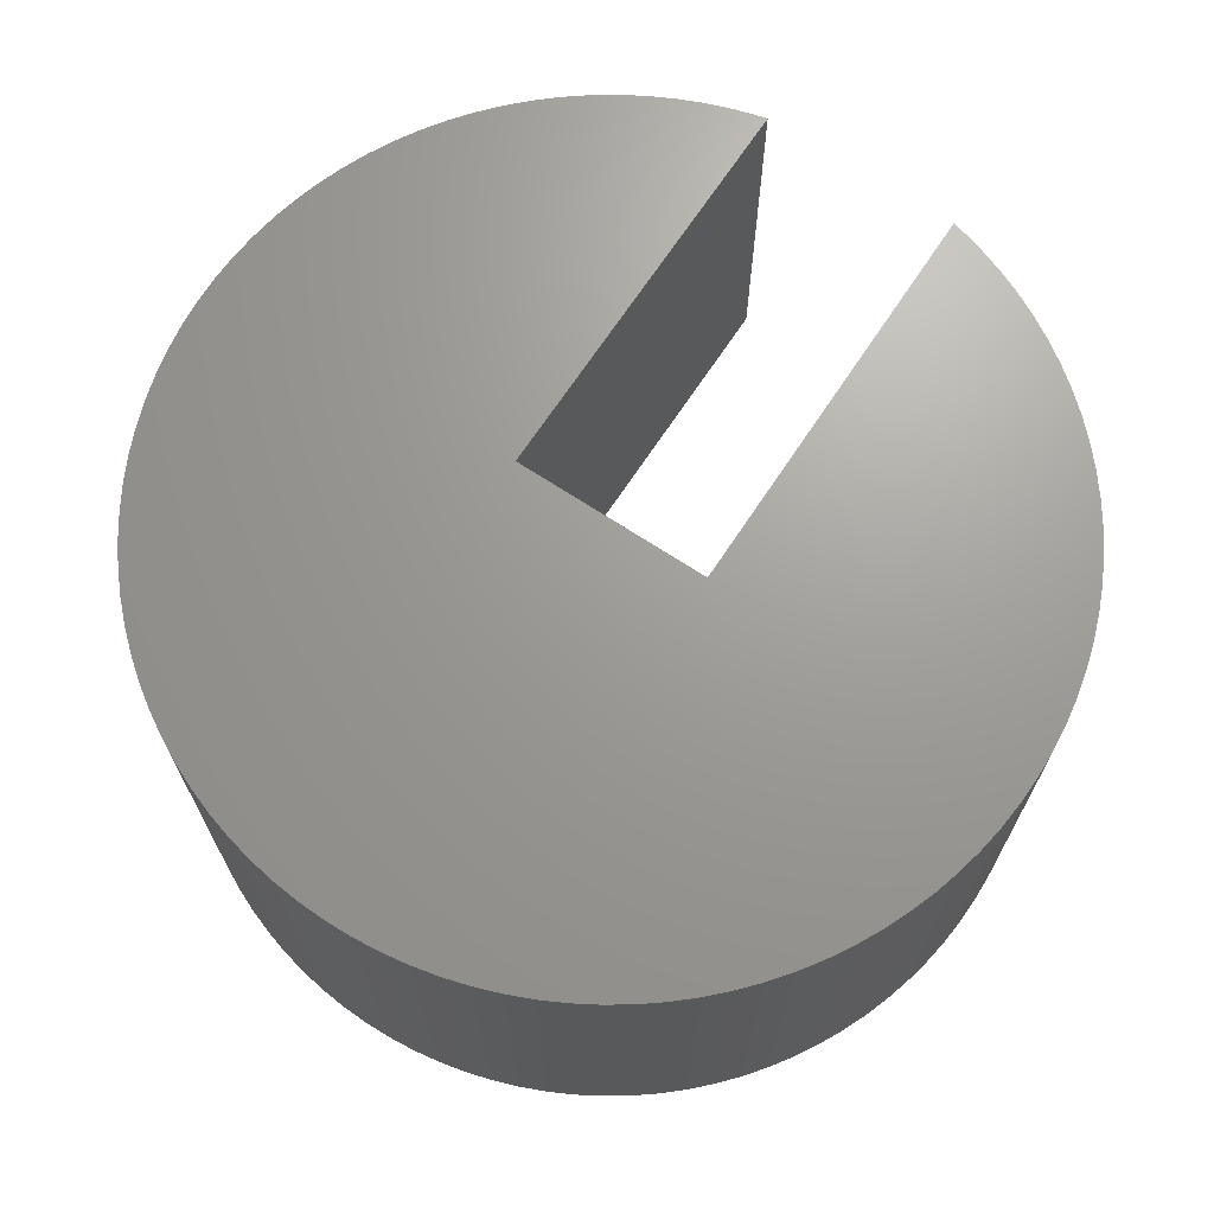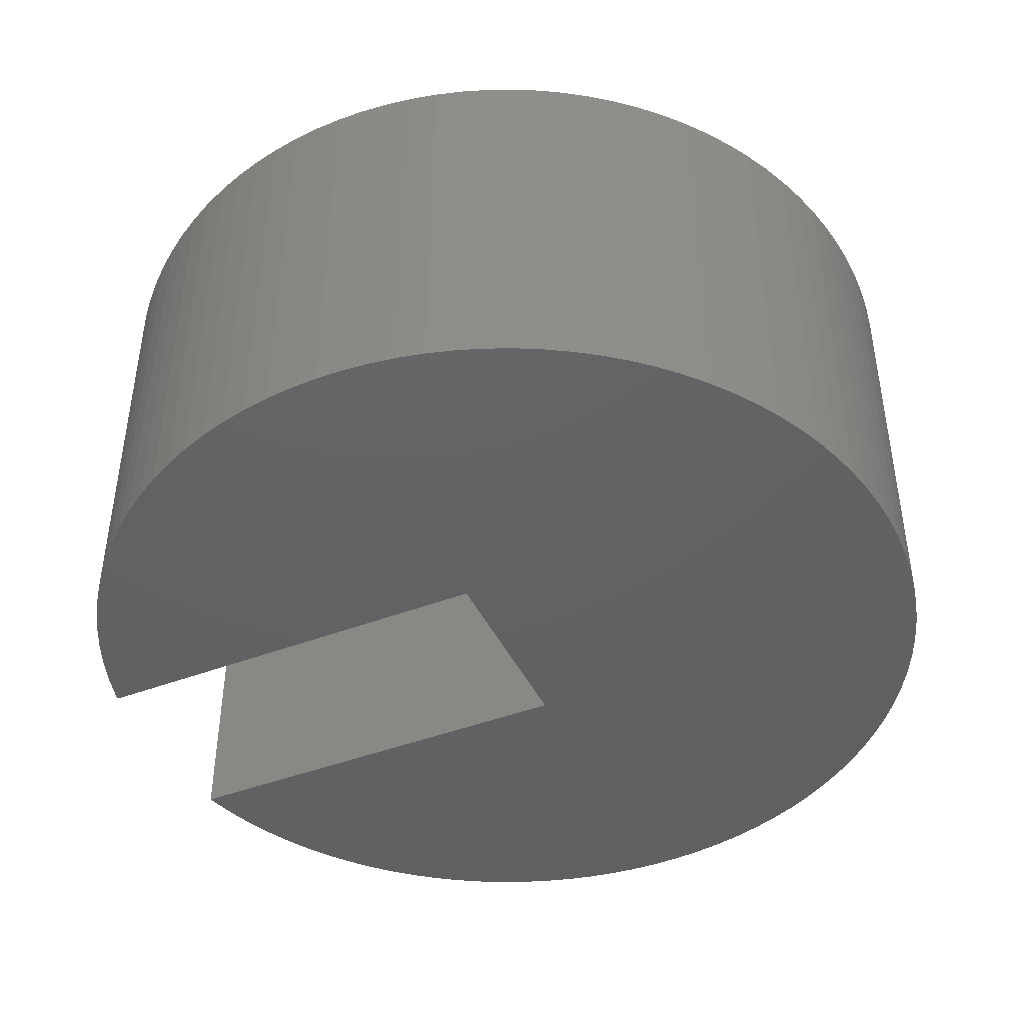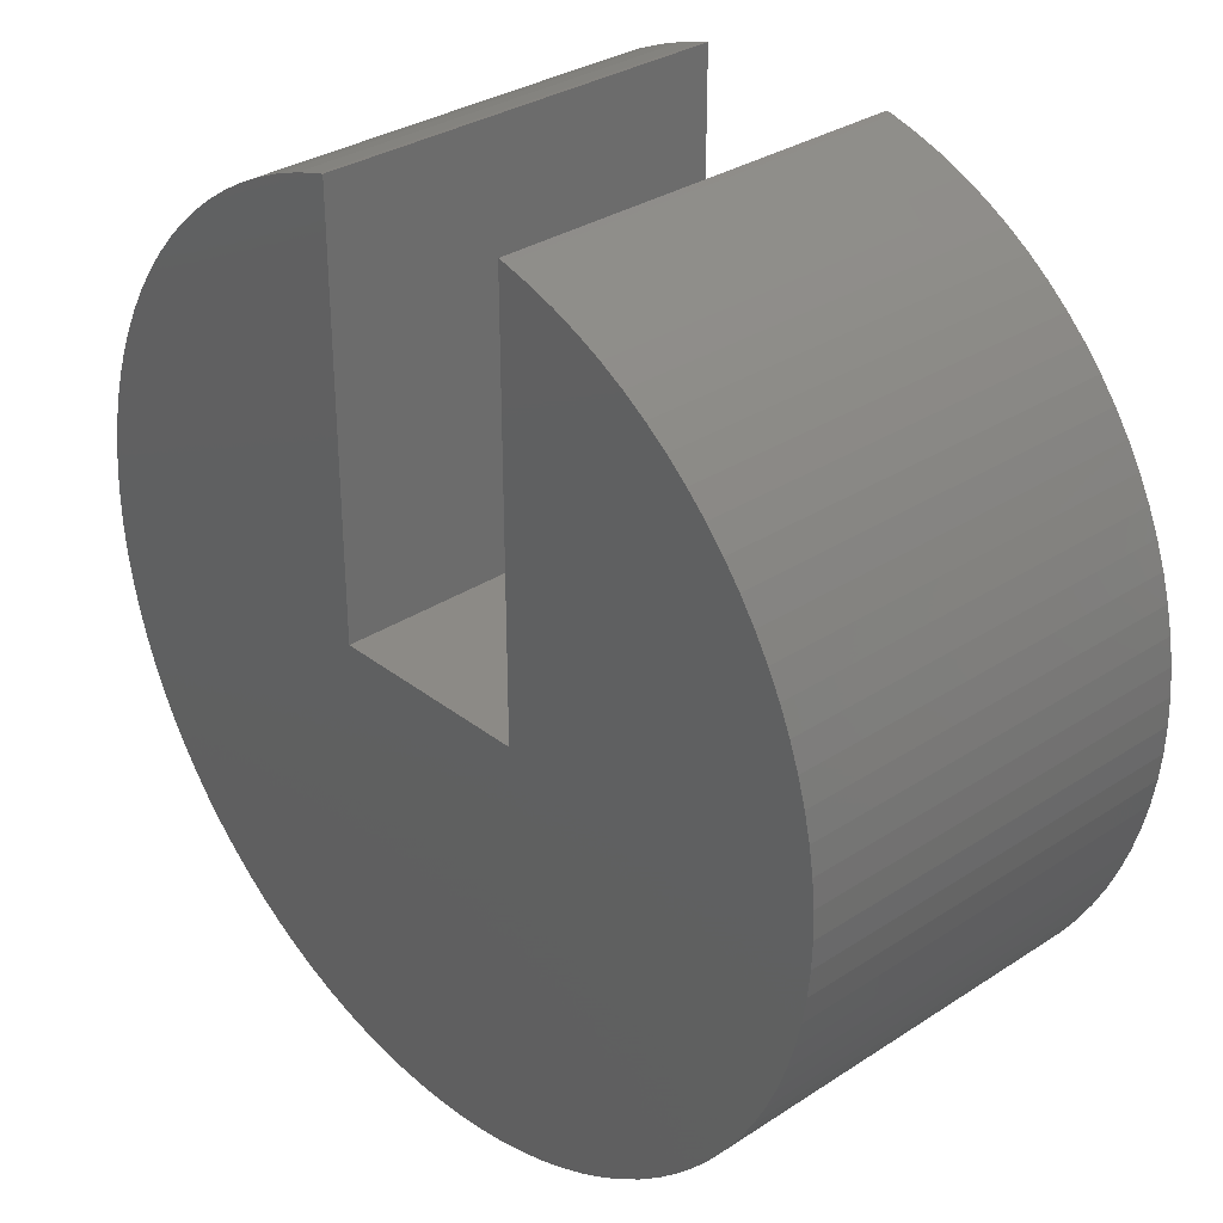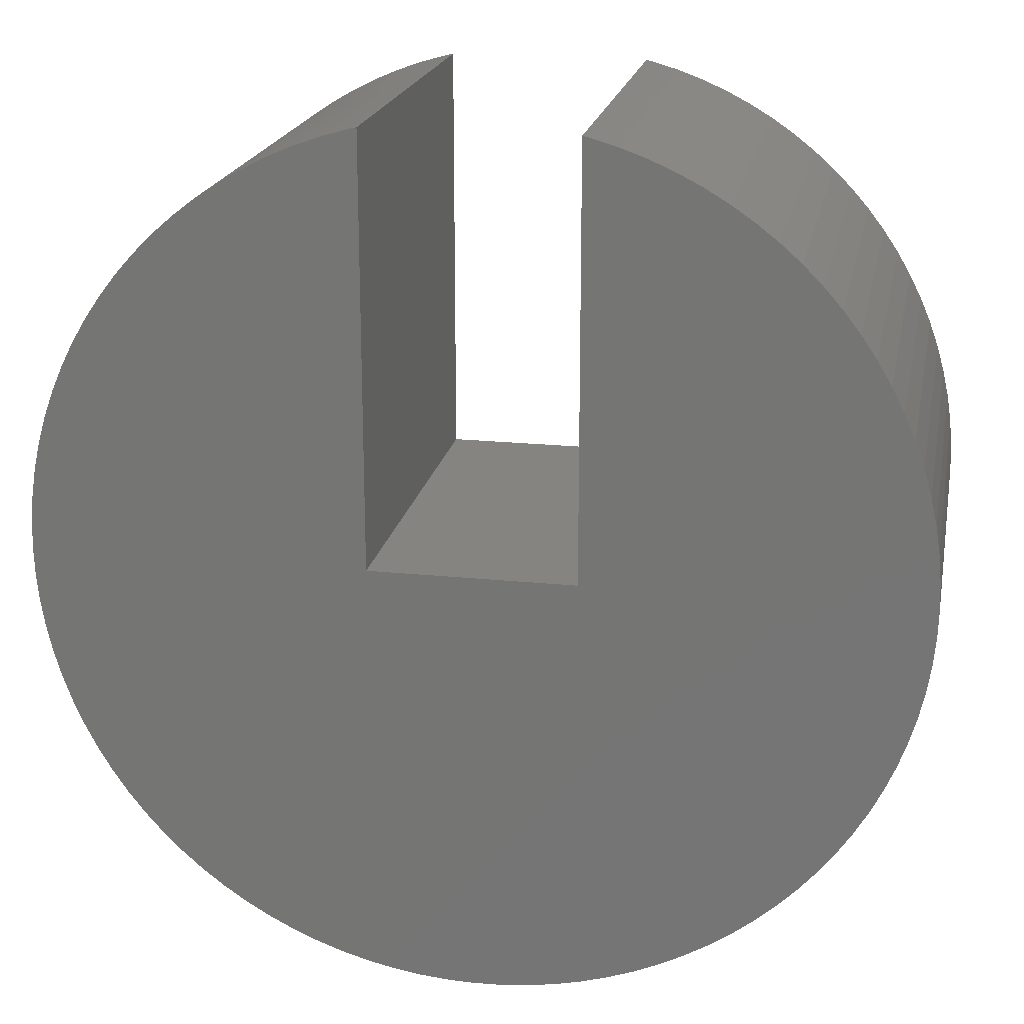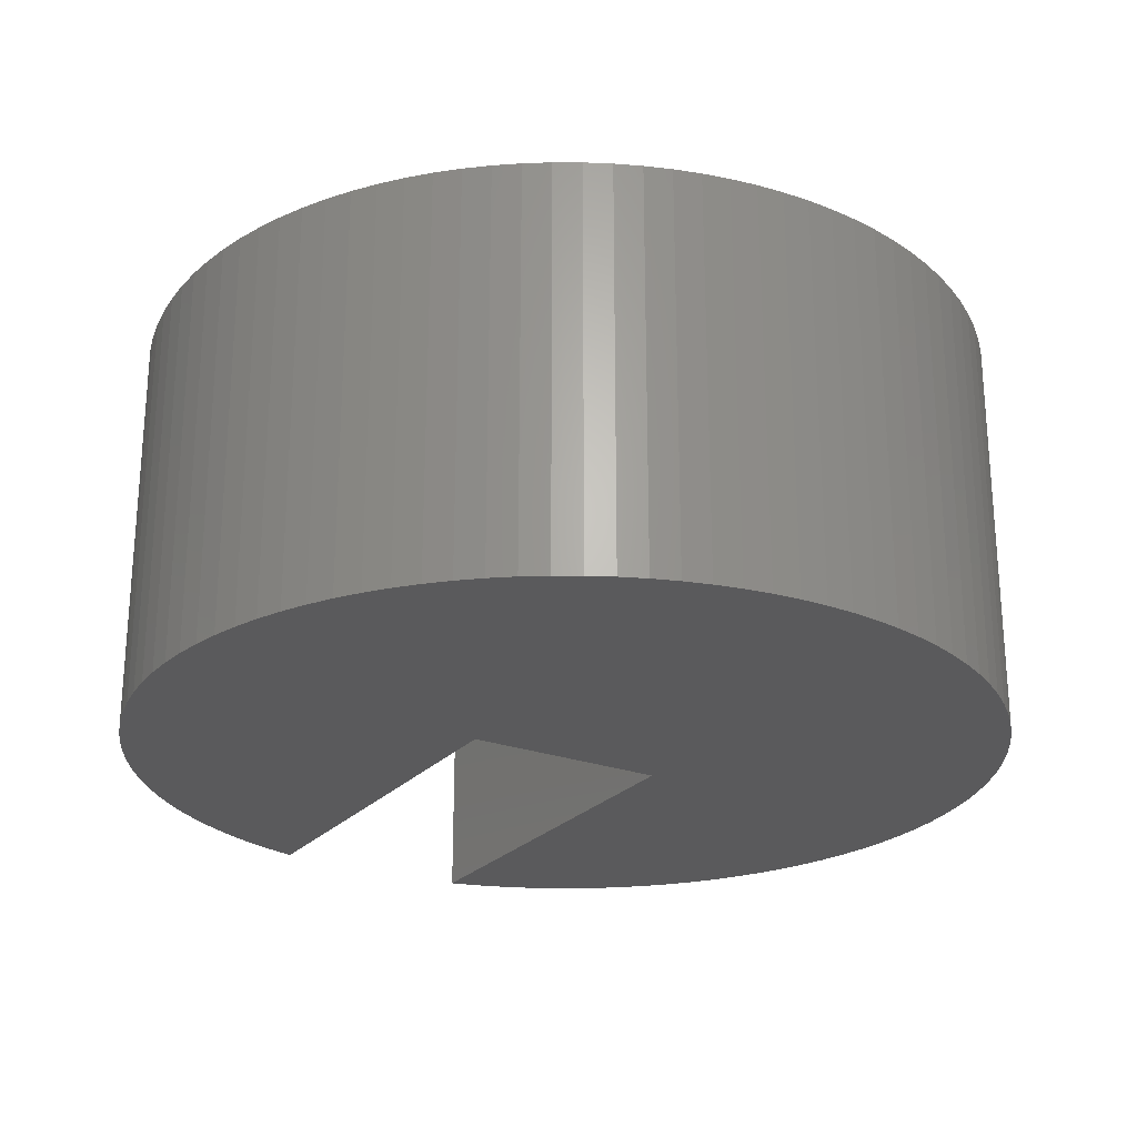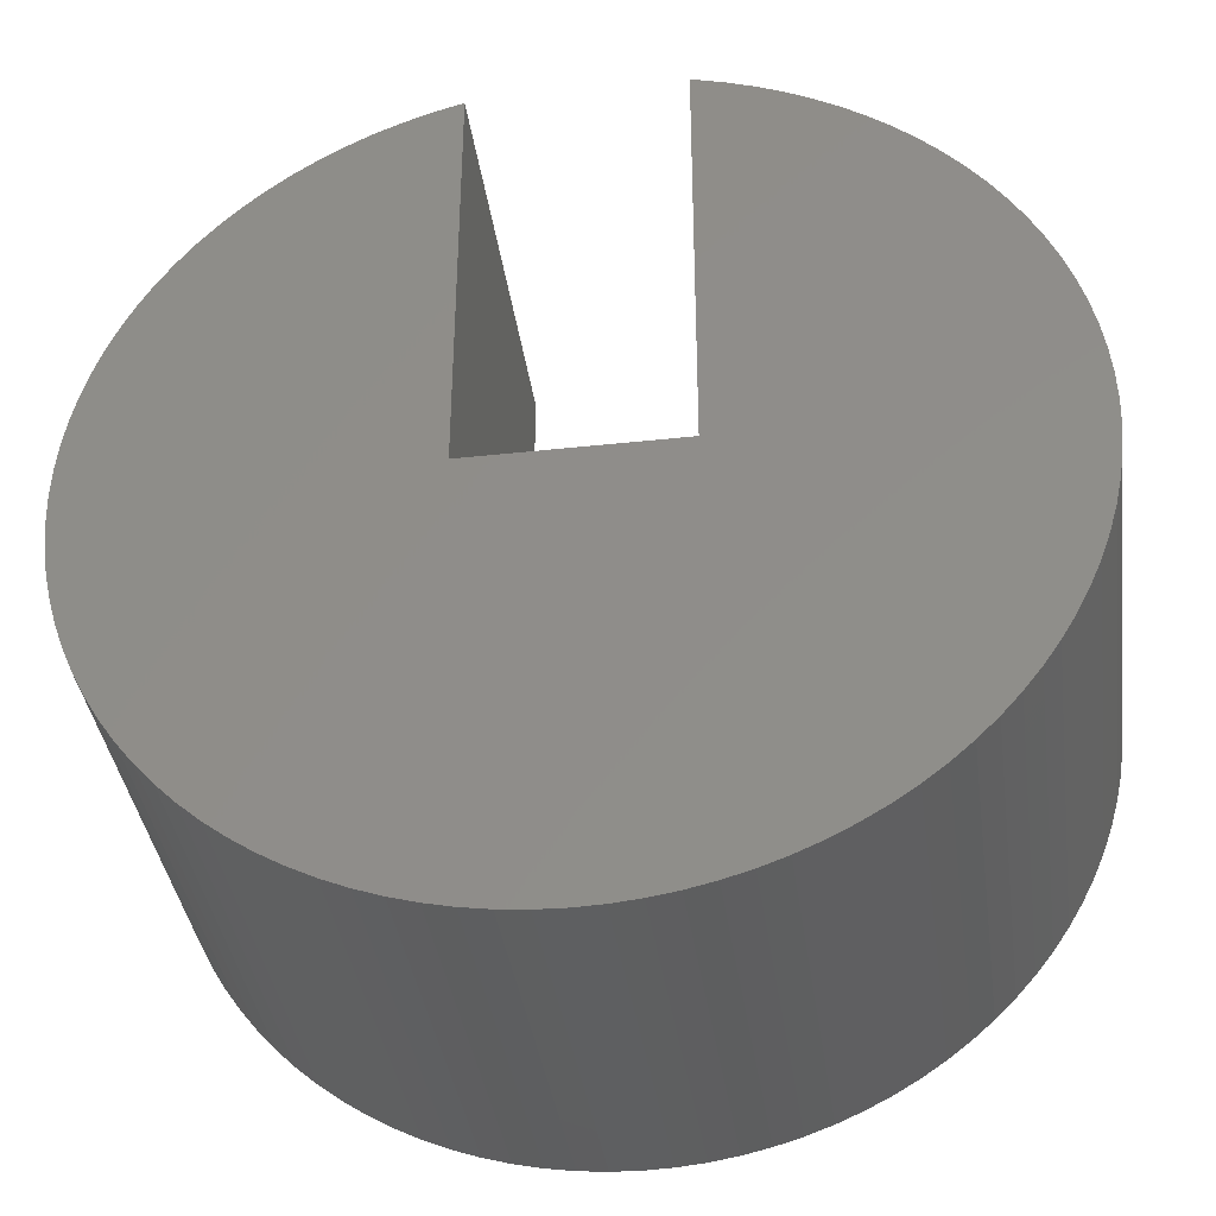
<metadata>
{"format":"stl","ext":"stl","renderer":"f3d","projection":"perspective","resolution":1024,"background":"white","views":[{"elev":68.9,"azim":33.4,"up":"+Z"},{"elev":-43.7,"azim":-65.7,"up":"+Z"},{"elev":31.9,"azim":47.4,"up":"+Y"},{"elev":19.9,"azim":-169.1,"up":"+Y"},{"elev":-24.6,"azim":-30.9,"up":"+Z"},{"elev":-38.1,"azim":-172.1,"up":"+Y"}]}
</metadata>
<code>
# stl→obj: 194 verts, 384 faces
v 7.325 7.8 0
v 6.82 8.244 10
v 7.325 7.8 10
v 6.82 8.244 0
v 6.289 8.656 10
v 6.289 8.656 0
v -3.306 10.18 0
v -3.939 9.949 10
v -3.306 10.18 10
v -3.939 9.949 0
v -9.949 3.939 0
v -9.682 4.556 10
v -9.682 4.556 0
v -9.949 3.939 10
v 9.949 3.939 10
v 9.682 4.556 0
v 9.682 4.556 10
v 9.949 3.939 0
v 9.376 5.155 0
v 9.376 5.155 10
v 4.556 9.682 0
v 3.939 9.949 10
v 4.556 9.682 10
v 3.939 9.949 0
v -10.62 1.341 0
v -10.51 2.005 10
v -10.51 2.005 0
v -10.62 1.341 10
v -7.8 7.325 0
v -7.325 7.8 10
v -7.325 7.8 0
v -7.8 7.325 10
v 3.306 -10.18 0
v 3.939 -9.949 10
v 3.306 -10.18 10
v 3.939 -9.949 0
v 7.8 -7.325 10
v 8.244 -6.82 0
v 8.244 -6.82 10
v 7.8 -7.325 0
v -2.005 -10.51 0
v -1.341 -10.62 10
v -2.005 -10.51 10
v -1.341 -10.62 0
v -10.18 -3.306 0
v -10.36 -2.661 10
v -10.36 -2.661 0
v -10.18 -3.306 10
v -8.656 -6.289 0
v -9.034 -5.733 10
v -9.034 -5.733 0
v -8.656 -6.289 10
v 10.68 0.6719 10
v 10.62 1.341 0
v 10.62 1.341 10
v 10.68 0.6719 0
v 10.51 2.005 0
v 10.51 2.005 10
v 8.656 6.289 10
v 8.244 6.82 0
v 8.244 6.82 10
v 8.656 6.289 0
v 9.034 5.733 10
v 9.034 5.733 0
v 7.8 7.325 0
v 7.8 7.325 10
v 5.733 9.034 10
v 5.733 9.034 0
v 5.155 9.376 10
v 5.155 9.376 0
v 3.306 10.18 0
v 2.661 10.36 10
v 3.306 10.18 10
v 2.661 10.36 0
v 2.5 10.4 10
v 2.5 10.4 0
v -10.36 2.661 0
v -10.18 3.306 10
v -10.18 3.306 0
v -10.36 2.661 10
v -8.656 6.289 0
v -8.244 6.82 10
v -8.244 6.82 0
v -8.656 6.289 10
v -2.5 10.4 0
v -2.661 10.36 10
v -2.5 10.4 10
v -2.661 10.36 0
v -5.155 9.376 0
v -5.733 9.034 10
v -5.155 9.376 10
v -5.733 9.034 0
v -6.289 8.656 10
v -6.289 8.656 0
v -4.556 9.682 10
v -4.556 9.682 0
v -6.82 8.244 10
v -6.82 8.244 0
v 10.7 0 10
v 10.7 0 0
v 1.341 -10.62 0
v 2.005 -10.51 10
v 1.341 -10.62 10
v 2.005 -10.51 0
v 10.36 -2.661 10
v 10.51 -2.005 0
v 10.51 -2.005 10
v 10.36 -2.661 0
v 2.661 -10.36 10
v 2.661 -10.36 0
v 6.289 -8.656 0
v 6.82 -8.244 10
v 6.289 -8.656 10
v 6.82 -8.244 0
v 7.325 -7.8 10
v 7.325 -7.8 0
v 5.733 -9.034 0
v 5.733 -9.034 10
v 9.034 -5.733 10
v 9.376 -5.155 0
v 9.376 -5.155 10
v 9.034 -5.733 0
v 9.682 -4.556 10
v 9.949 -3.939 0
v 9.949 -3.939 10
v 9.682 -4.556 0
v -0.6719 -10.68 0
v 0 -10.7 10
v -0.6719 -10.68 10
v 0 -10.7 0
v -4.556 -9.682 0
v -3.939 -9.949 10
v -4.556 -9.682 10
v -3.939 -9.949 0
v -6.82 -8.244 0
v -6.289 -8.656 10
v -6.82 -8.244 10
v -6.289 -8.656 0
v -10.62 -1.341 0
v -10.68 -0.6719 10
v -10.68 -0.6719 0
v -10.62 -1.341 10
v -10.51 -2.005 10
v -10.51 -2.005 0
v -9.376 -5.155 0
v -9.682 -4.556 10
v -9.682 -4.556 0
v -9.376 -5.155 10
v 10.36 2.661 0
v 10.36 2.661 10
v 10.18 3.306 0
v 10.18 3.306 10
v -10.7 0 0
v -10.68 0.6719 10
v -10.68 0.6719 0
v -10.7 0 10
v -9.376 5.155 0
v -9.034 5.733 10
v -9.034 5.733 0
v -9.376 5.155 10
v 10.68 -0.6719 10
v 10.68 -0.6719 0
v 10.62 -1.341 10
v 10.62 -1.341 0
v 0.6719 -10.68 10
v 0.6719 -10.68 0
v 10.18 -3.306 0
v 10.18 -3.306 10
v 4.556 -9.682 10
v 4.556 -9.682 0
v 5.155 -9.376 0
v 5.155 -9.376 10
v 8.656 -6.289 10
v 8.656 -6.289 0
v -2.661 -10.36 0
v -2.661 -10.36 10
v -3.306 -10.18 10
v -3.306 -10.18 0
v -5.733 -9.034 0
v -5.155 -9.376 10
v -5.733 -9.034 10
v -5.155 -9.376 0
v -7.325 -7.8 0
v -7.8 -7.325 10
v -7.8 -7.325 0
v -7.325 -7.8 10
v -9.949 -3.939 0
v -9.949 -3.939 10
v 2.5 0 0
v -2.5 0 0
v -8.244 -6.82 0
v -8.244 -6.82 10
v -2.5 0 10
v 2.5 0 10
f 1 2 3
f 2 1 4
f 4 5 2
f 5 4 6
f 7 8 9
f 8 7 10
f 11 12 13
f 12 11 14
f 15 16 17
f 16 15 18
f 17 19 20
f 19 17 16
f 21 22 23
f 22 21 24
f 25 26 27
f 26 25 28
f 29 30 31
f 30 29 32
f 33 34 35
f 34 33 36
f 37 38 39
f 38 37 40
f 41 42 43
f 42 41 44
f 45 46 47
f 46 45 48
f 49 50 51
f 50 49 52
f 53 54 55
f 54 53 56
f 55 57 58
f 57 55 54
f 59 60 61
f 60 59 62
f 63 62 59
f 62 63 64
f 61 65 66
f 65 61 60
f 6 67 5
f 67 6 68
f 68 69 67
f 69 68 70
f 71 72 73
f 72 71 74
f 74 75 72
f 75 74 76
f 77 78 79
f 78 77 80
f 27 80 77
f 80 27 26
f 81 82 83
f 82 81 84
f 83 32 29
f 32 83 82
f 85 86 87
f 86 85 88
f 89 90 91
f 90 89 92
f 92 93 90
f 93 92 94
f 10 95 8
f 95 10 96
f 94 97 93
f 97 94 98
f 99 56 53
f 56 99 100
f 101 102 103
f 102 101 104
f 105 106 107
f 106 105 108
f 104 109 102
f 109 104 110
f 111 112 113
f 112 111 114
f 115 40 37
f 40 115 116
f 117 113 118
f 113 117 111
f 119 120 121
f 120 119 122
f 123 124 125
f 124 123 126
f 127 128 129
f 128 127 130
f 131 132 133
f 132 131 134
f 135 136 137
f 136 135 138
f 139 140 141
f 140 139 142
f 47 143 144
f 143 47 46
f 144 142 139
f 142 144 143
f 145 146 147
f 146 145 148
f 58 149 150
f 149 58 57
f 150 151 152
f 151 150 149
f 152 18 15
f 18 152 151
f 66 1 3
f 1 66 65
f 24 73 22
f 73 24 71
f 153 154 155
f 154 153 156
f 79 14 11
f 14 79 78
f 157 158 159
f 158 157 160
f 96 91 95
f 91 96 89
f 98 30 97
f 30 98 31
f 161 100 99
f 100 161 162
f 163 162 161
f 162 163 164
f 130 165 128
f 165 130 166
f 125 167 168
f 167 125 124
f 168 108 105
f 108 168 167
f 166 103 165
f 103 166 101
f 110 35 109
f 35 110 33
f 114 115 112
f 115 114 116
f 36 169 34
f 169 36 170
f 171 118 172
f 118 171 117
f 170 172 169
f 172 170 171
f 121 126 123
f 126 121 120
f 173 122 119
f 122 173 174
f 39 174 173
f 174 39 38
f 175 43 176
f 43 175 41
f 134 177 132
f 177 134 178
f 44 129 42
f 129 44 127
f 178 176 177
f 176 178 175
f 179 180 181
f 180 179 182
f 138 181 136
f 181 138 179
f 182 133 180
f 133 182 131
f 183 184 185
f 184 183 186
f 187 48 45
f 48 187 188
f 141 156 153
f 156 141 140
f 189 100 162
f 189 162 164
f 100 189 56
f 189 164 106
f 56 189 54
f 189 106 108
f 54 189 57
f 189 108 167
f 57 189 149
f 189 167 124
f 149 189 151
f 189 124 126
f 151 189 18
f 189 126 120
f 18 189 16
f 189 120 122
f 16 189 19
f 189 122 174
f 19 189 64
f 189 174 38
f 64 189 62
f 189 38 40
f 62 189 60
f 189 40 116
f 60 189 65
f 189 116 114
f 65 189 1
f 189 114 111
f 1 189 4
f 189 111 117
f 4 189 6
f 189 117 171
f 6 189 68
f 189 171 170
f 68 189 70
f 189 170 36
f 70 189 21
f 189 36 33
f 21 189 24
f 189 33 110
f 24 189 71
f 71 189 74
f 104 189 110
f 101 189 104
f 166 189 101
f 130 189 166
f 190 130 127
f 190 127 44
f 190 44 41
f 130 190 189
f 175 190 41
f 178 190 175
f 134 190 178
f 88 190 7
f 190 88 85
f 131 190 134
f 190 10 7
f 182 190 131
f 190 96 10
f 179 190 182
f 190 89 96
f 138 190 179
f 190 92 89
f 135 190 138
f 190 94 92
f 183 190 135
f 190 98 94
f 185 190 183
f 190 31 98
f 191 190 185
f 190 29 31
f 49 190 191
f 190 83 29
f 51 190 49
f 190 81 83
f 145 190 51
f 190 159 81
f 147 190 145
f 190 157 159
f 187 190 147
f 190 13 157
f 45 190 187
f 190 11 13
f 47 190 45
f 190 79 11
f 144 190 47
f 190 77 79
f 139 190 144
f 190 27 77
f 141 190 139
f 190 25 27
f 153 190 141
f 190 155 25
f 190 153 155
f 74 189 76
f 51 148 145
f 148 51 50
f 147 188 187
f 188 147 146
f 185 192 191
f 192 185 184
f 191 52 49
f 52 191 192
f 20 64 63
f 64 20 19
f 70 23 69
f 23 70 21
f 87 86 193
f 194 99 53
f 194 53 55
f 99 194 161
f 194 55 58
f 161 194 163
f 194 58 150
f 163 194 107
f 194 150 152
f 107 194 105
f 194 152 15
f 105 194 168
f 194 15 17
f 168 194 125
f 194 17 20
f 125 194 123
f 194 20 63
f 123 194 121
f 194 63 59
f 121 194 119
f 194 59 61
f 119 194 173
f 194 61 66
f 173 194 39
f 194 66 3
f 39 194 37
f 194 3 2
f 37 194 115
f 194 2 5
f 115 194 112
f 194 5 67
f 112 194 113
f 194 67 69
f 113 194 118
f 194 69 23
f 118 194 172
f 194 23 22
f 172 194 169
f 194 22 73
f 169 194 34
f 194 73 72
f 34 194 35
f 194 72 75
f 35 194 109
f 194 102 109
f 194 103 102
f 194 165 103
f 194 128 165
f 193 128 194
f 128 193 129
f 129 193 42
f 42 193 43
f 193 176 43
f 9 193 86
f 8 193 9
f 193 177 176
f 95 193 8
f 193 132 177
f 91 193 95
f 193 133 132
f 90 193 91
f 193 180 133
f 93 193 90
f 193 181 180
f 97 193 93
f 193 136 181
f 30 193 97
f 193 137 136
f 32 193 30
f 193 186 137
f 82 193 32
f 193 184 186
f 84 193 82
f 193 192 184
f 158 193 84
f 193 52 192
f 160 193 158
f 193 50 52
f 12 193 160
f 193 148 50
f 14 193 12
f 193 146 148
f 78 193 14
f 193 188 146
f 80 193 78
f 193 48 188
f 26 193 80
f 193 46 48
f 28 193 26
f 193 143 46
f 154 193 28
f 193 142 143
f 156 193 154
f 193 140 142
f 193 156 140
f 155 28 25
f 28 155 154
f 13 160 157
f 160 13 12
f 159 84 81
f 84 159 158
f 88 9 86
f 9 88 7
f 107 164 163
f 164 107 106
f 183 137 186
f 137 183 135
f 193 85 87
f 85 193 190
f 189 75 76
f 75 189 194
f 189 193 194
f 193 189 190

</code>
